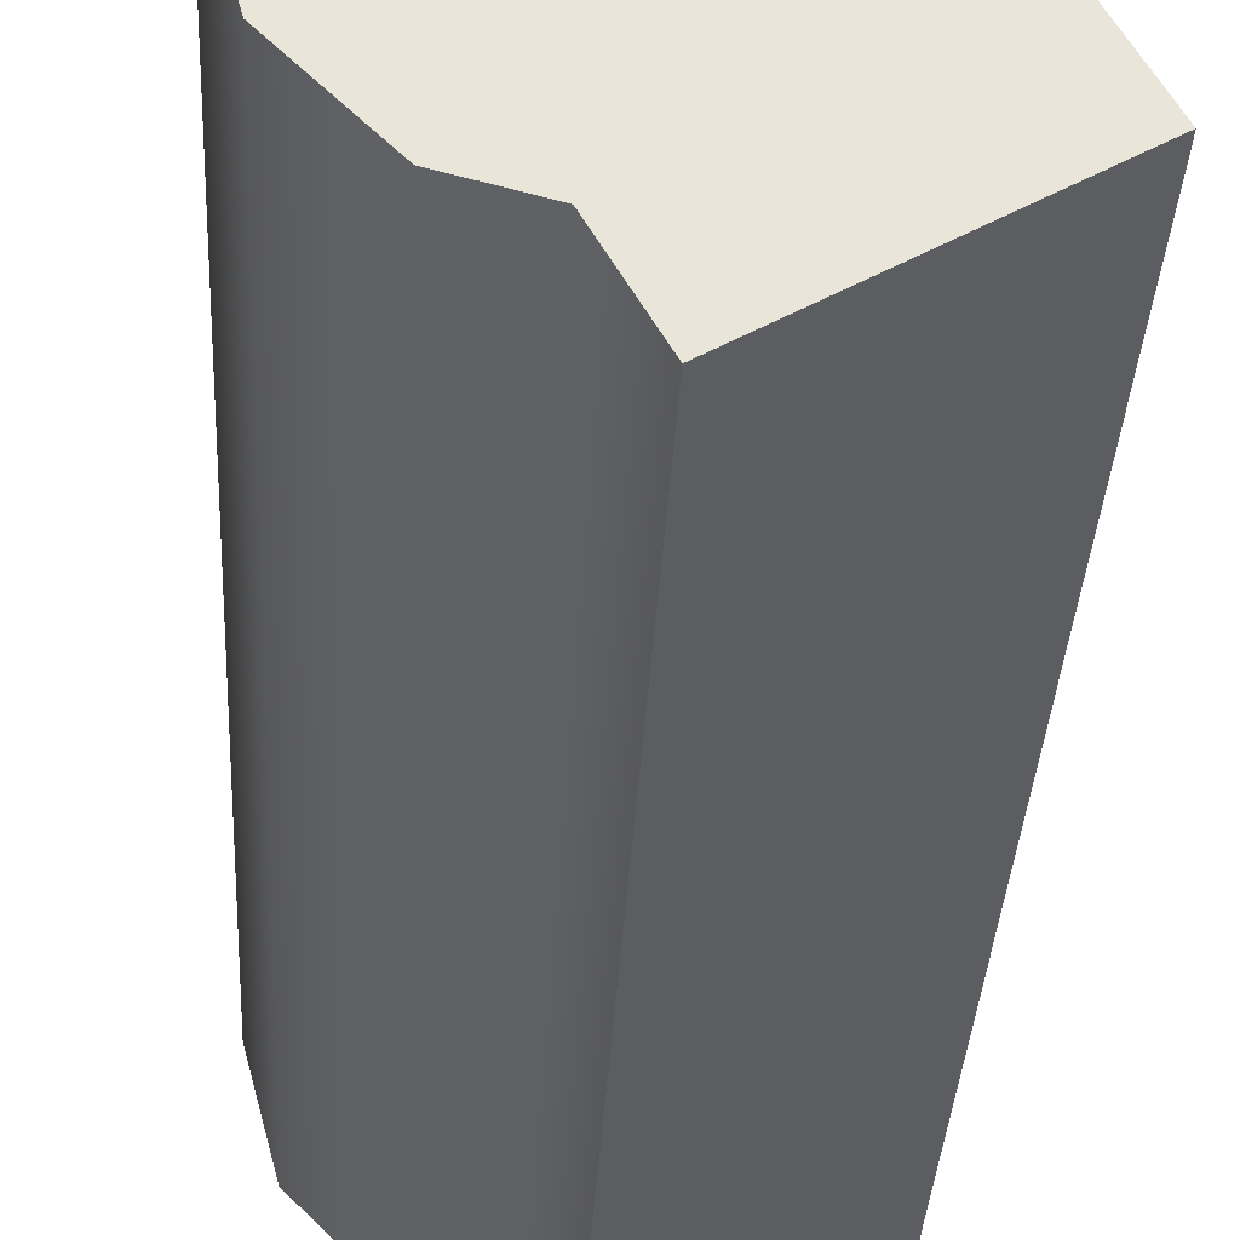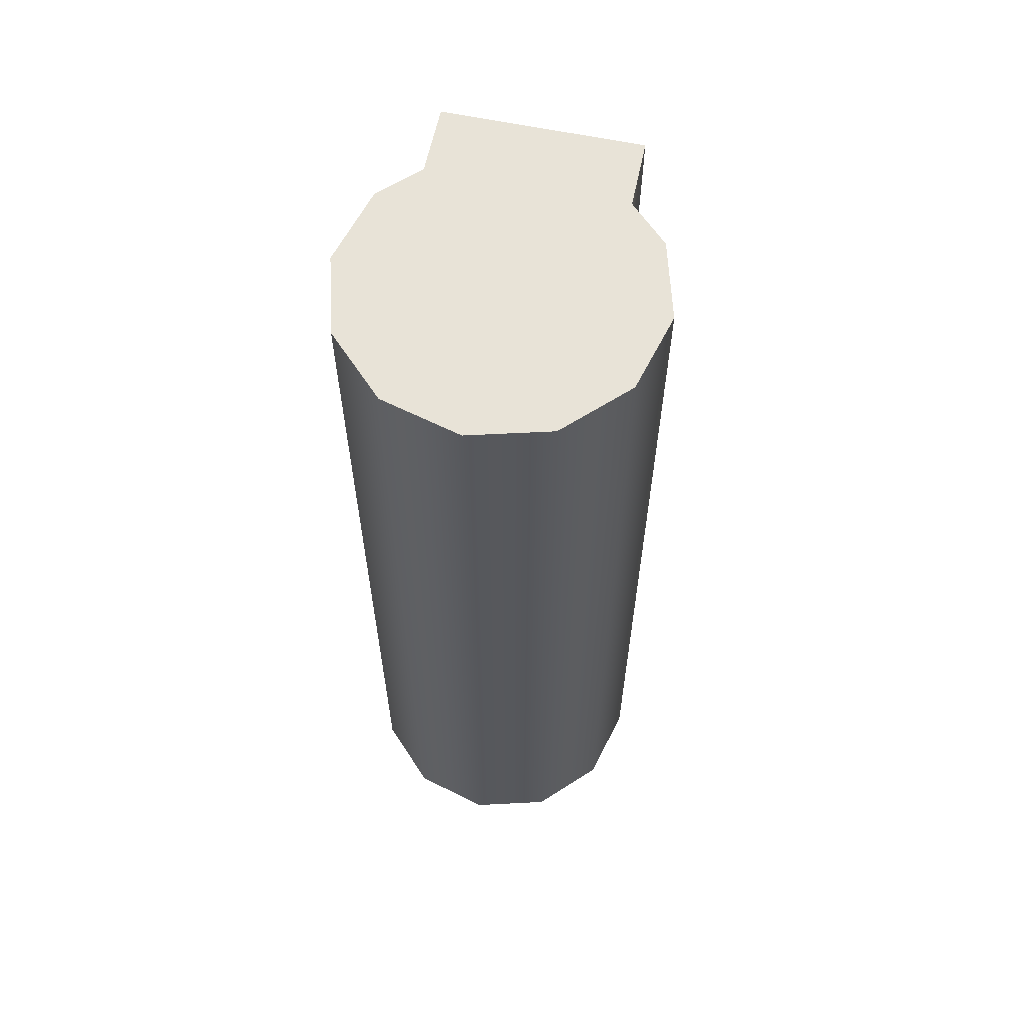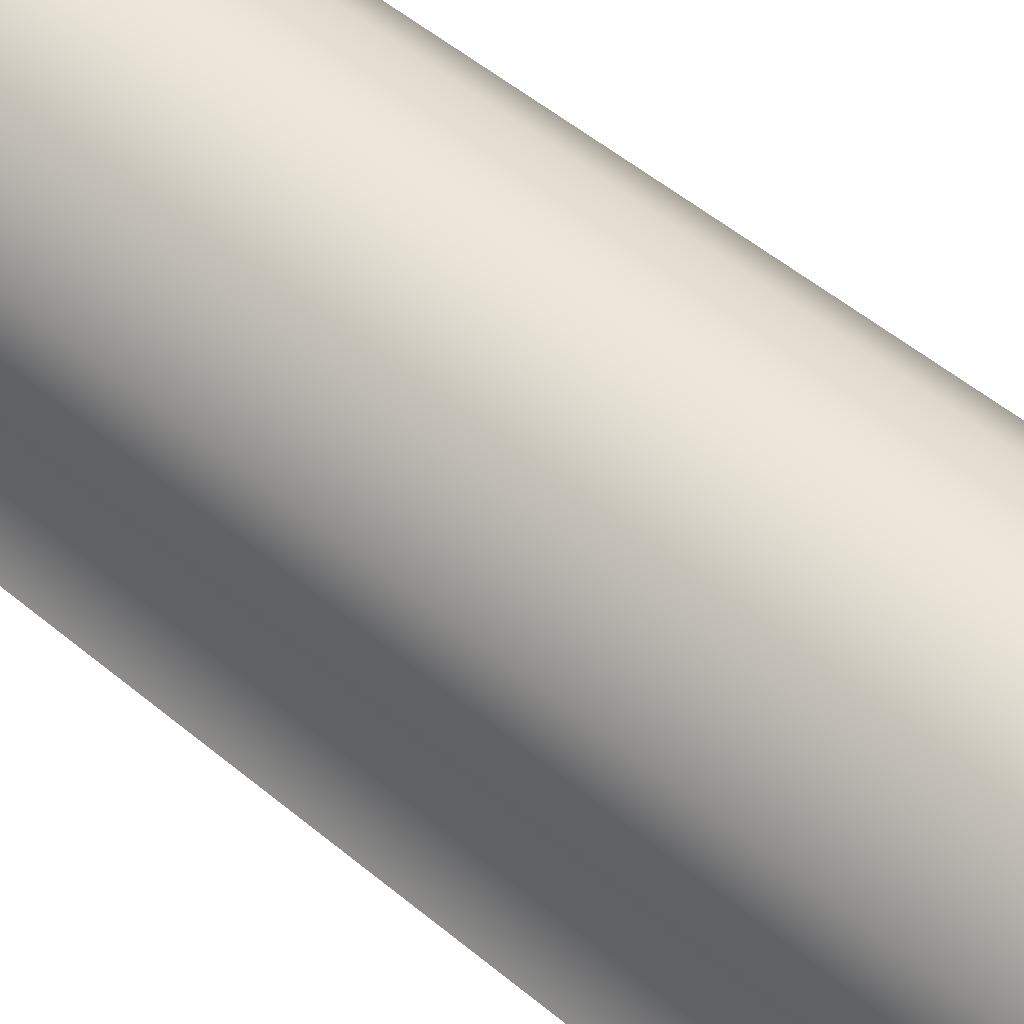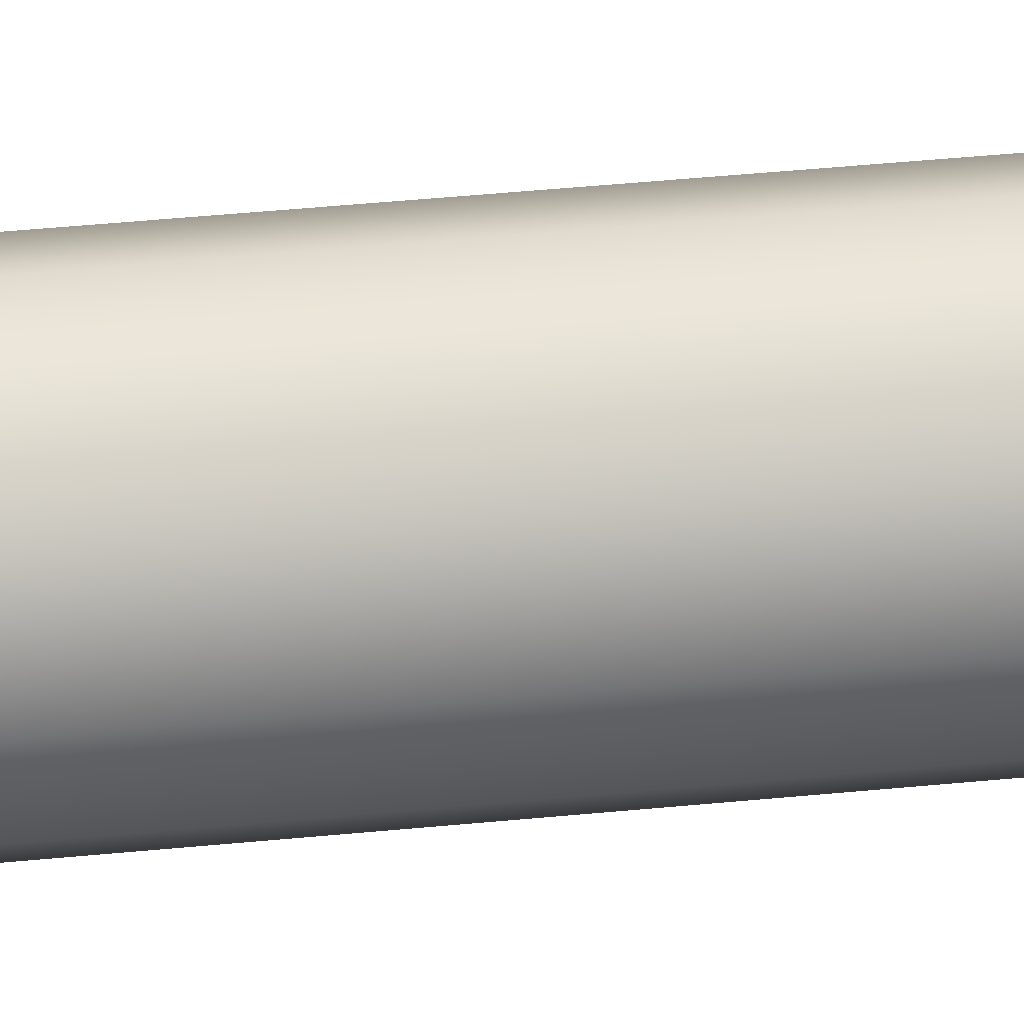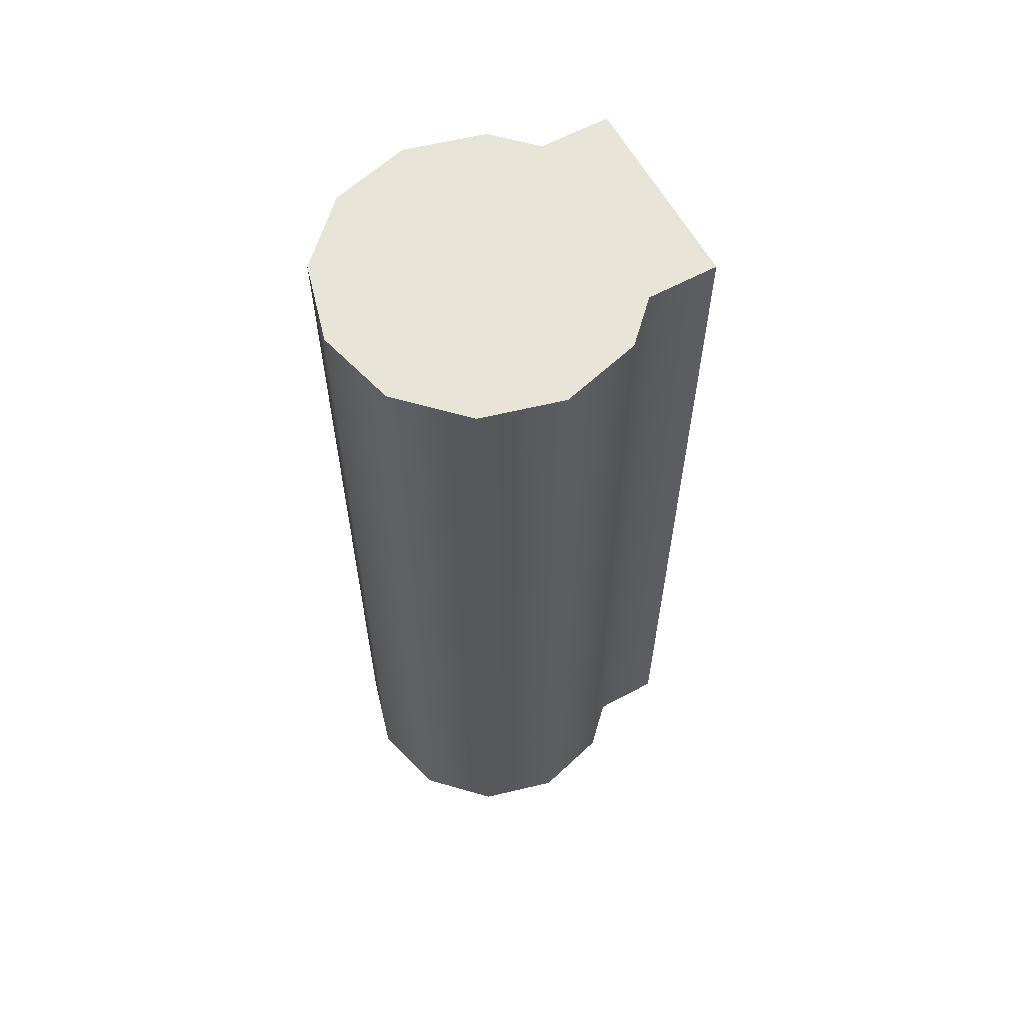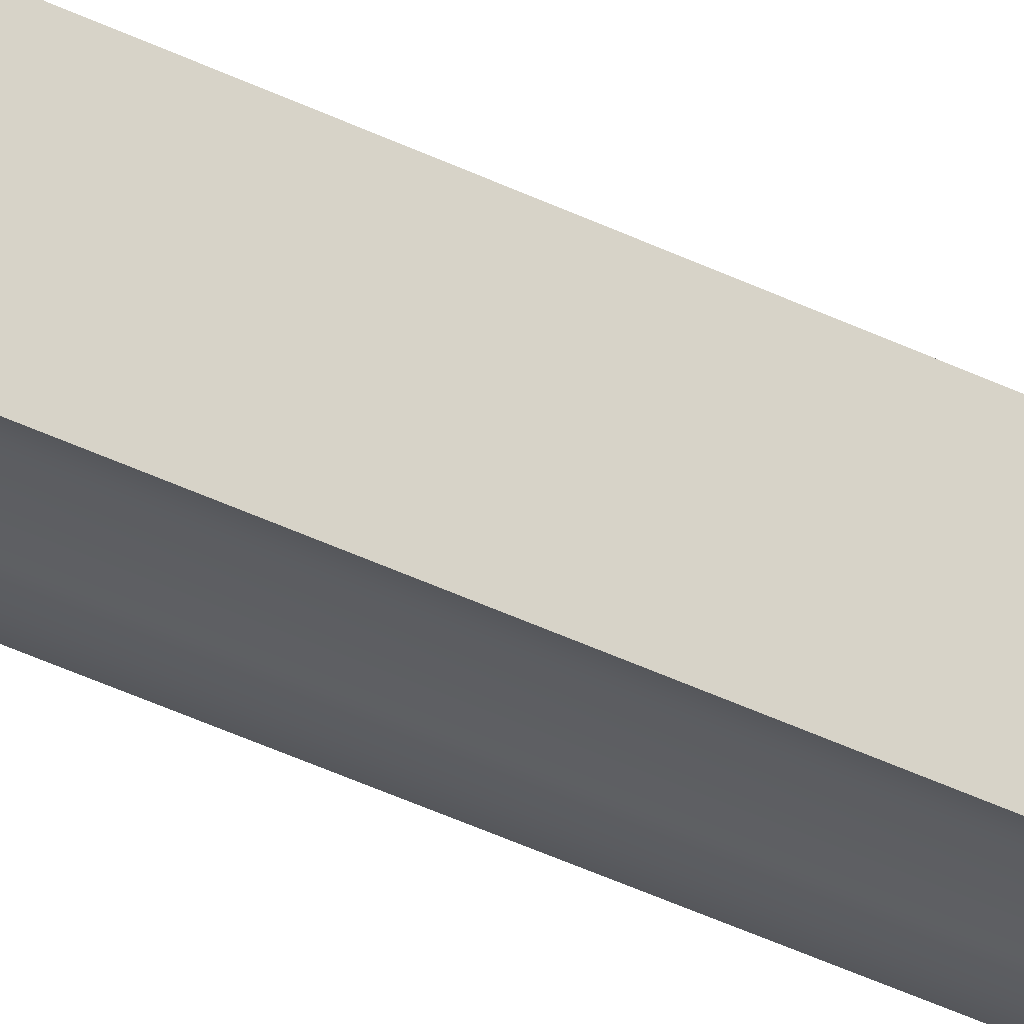
<metadata>
{"format":"obj","ext":"obj","renderer":"f3d","projection":"perspective","resolution":1024,"background":"white","views":[{"elev":-30.6,"azim":177.3,"up":"+Z"},{"elev":61.6,"azim":42.0,"up":"+Y"},{"elev":53.0,"azim":-48.3,"up":"+Z"},{"elev":64.3,"azim":84.9,"up":"+Z"},{"elev":61.3,"azim":91.3,"up":"+Y"},{"elev":-75.6,"azim":-112.1,"up":"+Z"}]}
</metadata>
<code>
o safe_door_hinge_moving2/safe_door_hinge_moving/mesh120/mesh120-geometry#mesh120-geometry
v 0.3481 0.6485 0.2124
v 0.3501 0.5623 0.2196
v 0.3501 0.6485 0.2196
v 0.3481 0.5623 0.2124
v 0.3553 0.5623 0.2249
v 0.3553 0.6485 0.2249
v 0.3494 0.6485 0.2077
v 0.3625 0.6485 0.2268
v 0.3494 0.5623 0.2077
v 0.3625 0.5623 0.2268
v 0.3462 0.6485 0.2021
v 0.3618 0.6485 0.1932
v 0.3697 0.6485 0.2249
v 0.3462 0.5623 0.2021
v 0.3618 0.5623 0.1932
v 0.3697 0.5623 0.2249
v 0.375 0.6485 0.2196
v 0.365 0.6485 0.1987
v 0.375 0.5623 0.2196
v 0.3769 0.6485 0.2124
v 0.365 0.5623 0.1987
v 0.3769 0.5623 0.2124
v 0.3697 0.6485 0.2
v 0.375 0.6485 0.2052
v 0.375 0.5623 0.2052
v 0.3697 0.5623 0.2
f 1 2 3
f 2 1 4
f 3 2 1
f 4 1 2
f 5 3 2
f 2 3 5
f 6 1 3
f 3 1 6
f 7 4 1
f 1 4 7
f 4 5 2
f 2 5 4
f 3 5 6
f 6 5 3
f 1 6 8
f 8 6 1
f 4 7 9
f 9 7 4
f 1 8 7
f 7 8 1
f 5 4 9
f 9 4 5
f 10 6 5
f 5 6 10
f 6 10 8
f 8 10 6
f 11 9 7
f 7 9 11
f 12 7 8
f 8 7 12
f 5 9 10
f 10 9 5
f 10 13 8
f 8 13 10
f 9 11 14
f 14 11 9
f 7 12 11
f 11 12 7
f 12 8 13
f 13 8 12
f 9 15 10
f 10 15 9
f 13 10 16
f 16 10 13
f 12 14 11
f 11 14 12
f 15 9 14
f 14 9 15
f 12 13 17
f 17 13 12
f 10 15 16
f 16 15 10
f 16 17 13
f 13 17 16
f 14 12 15
f 15 12 14
f 12 17 18
f 18 17 12
f 16 15 19
f 19 15 16
f 17 16 19
f 19 16 17
f 18 15 12
f 12 15 18
f 20 18 17
f 17 18 20
f 19 15 21
f 21 15 19
f 22 17 19
f 19 17 22
f 15 18 21
f 21 18 15
f 18 20 23
f 23 20 18
f 17 22 20
f 20 22 17
f 19 21 22
f 22 21 19
f 23 21 18
f 18 21 23
f 23 20 24
f 24 20 23
f 25 20 22
f 22 20 25
f 22 21 26
f 26 21 22
f 21 23 26
f 26 23 21
f 20 25 24
f 24 25 20
f 24 26 23
f 23 26 24
f 22 26 25
f 25 26 22
f 26 24 25
f 25 24 26

</code>
